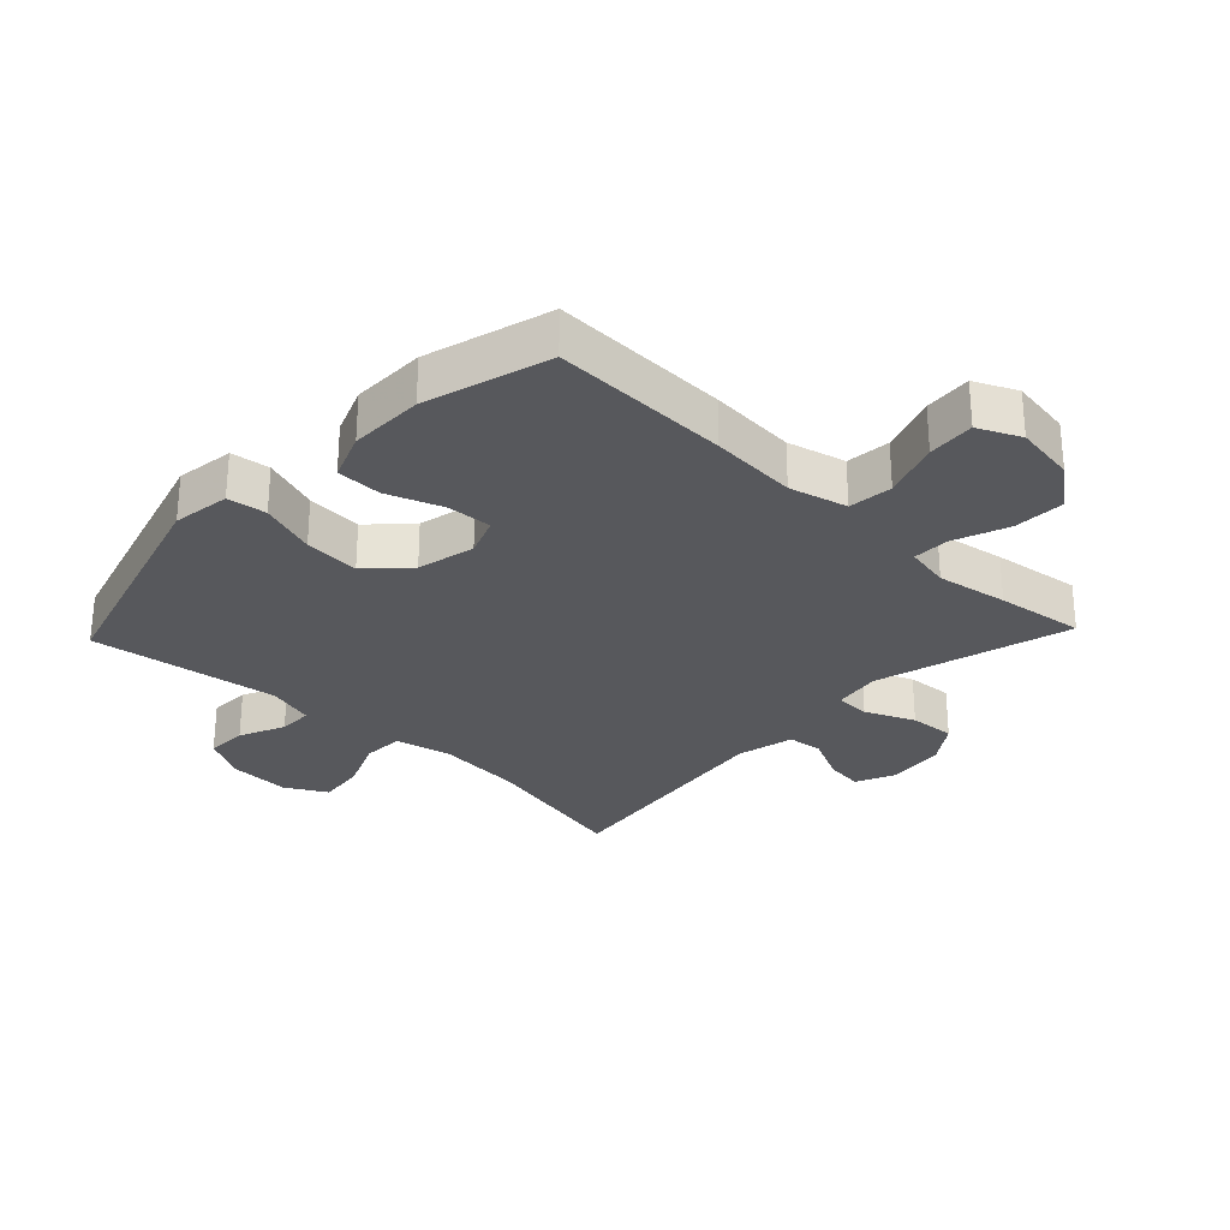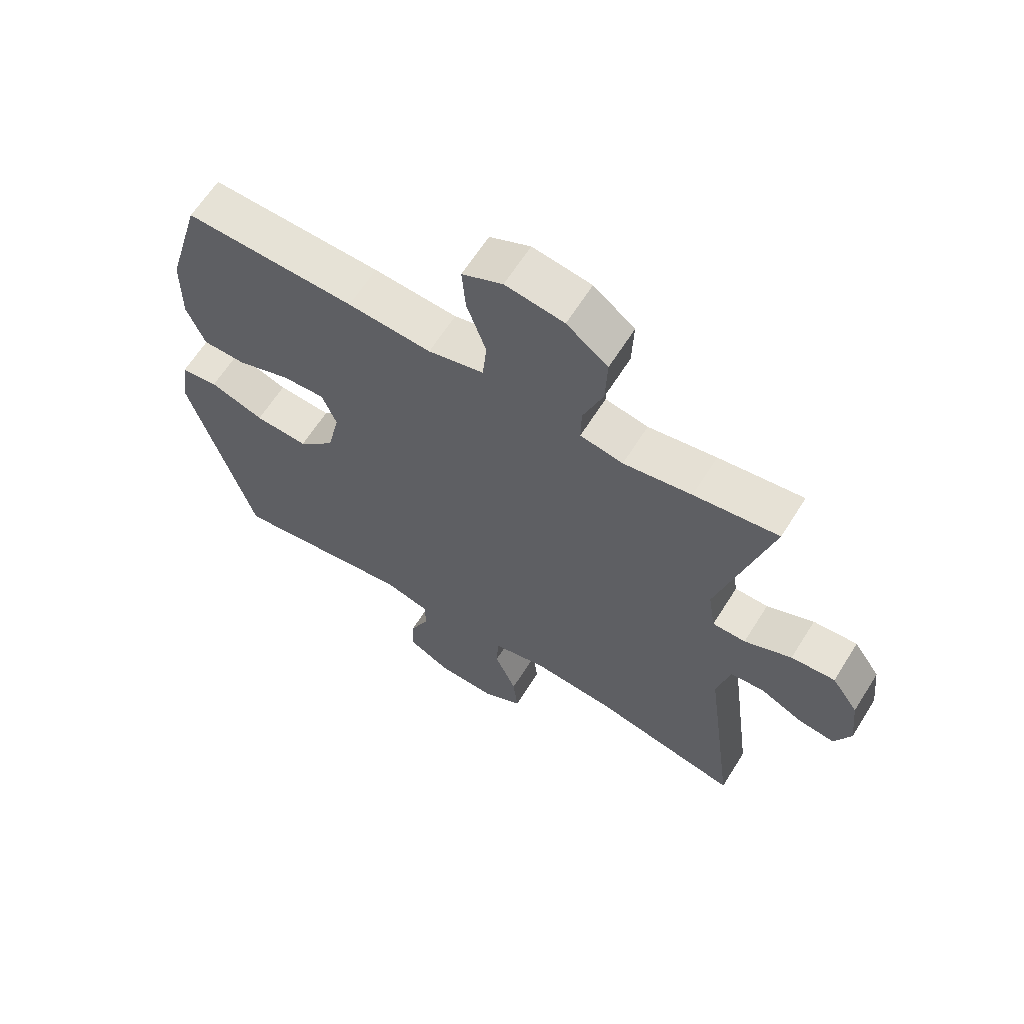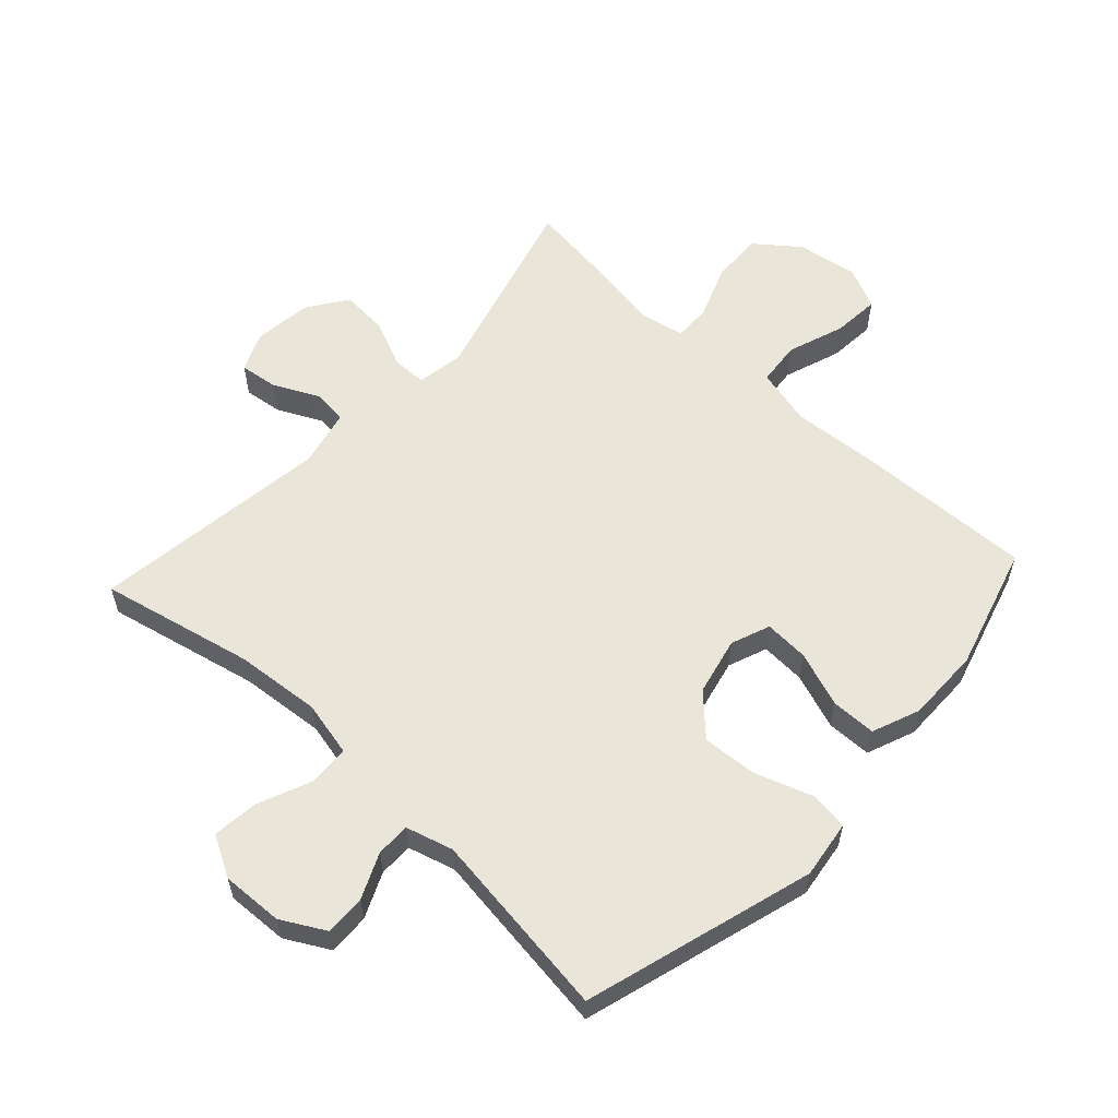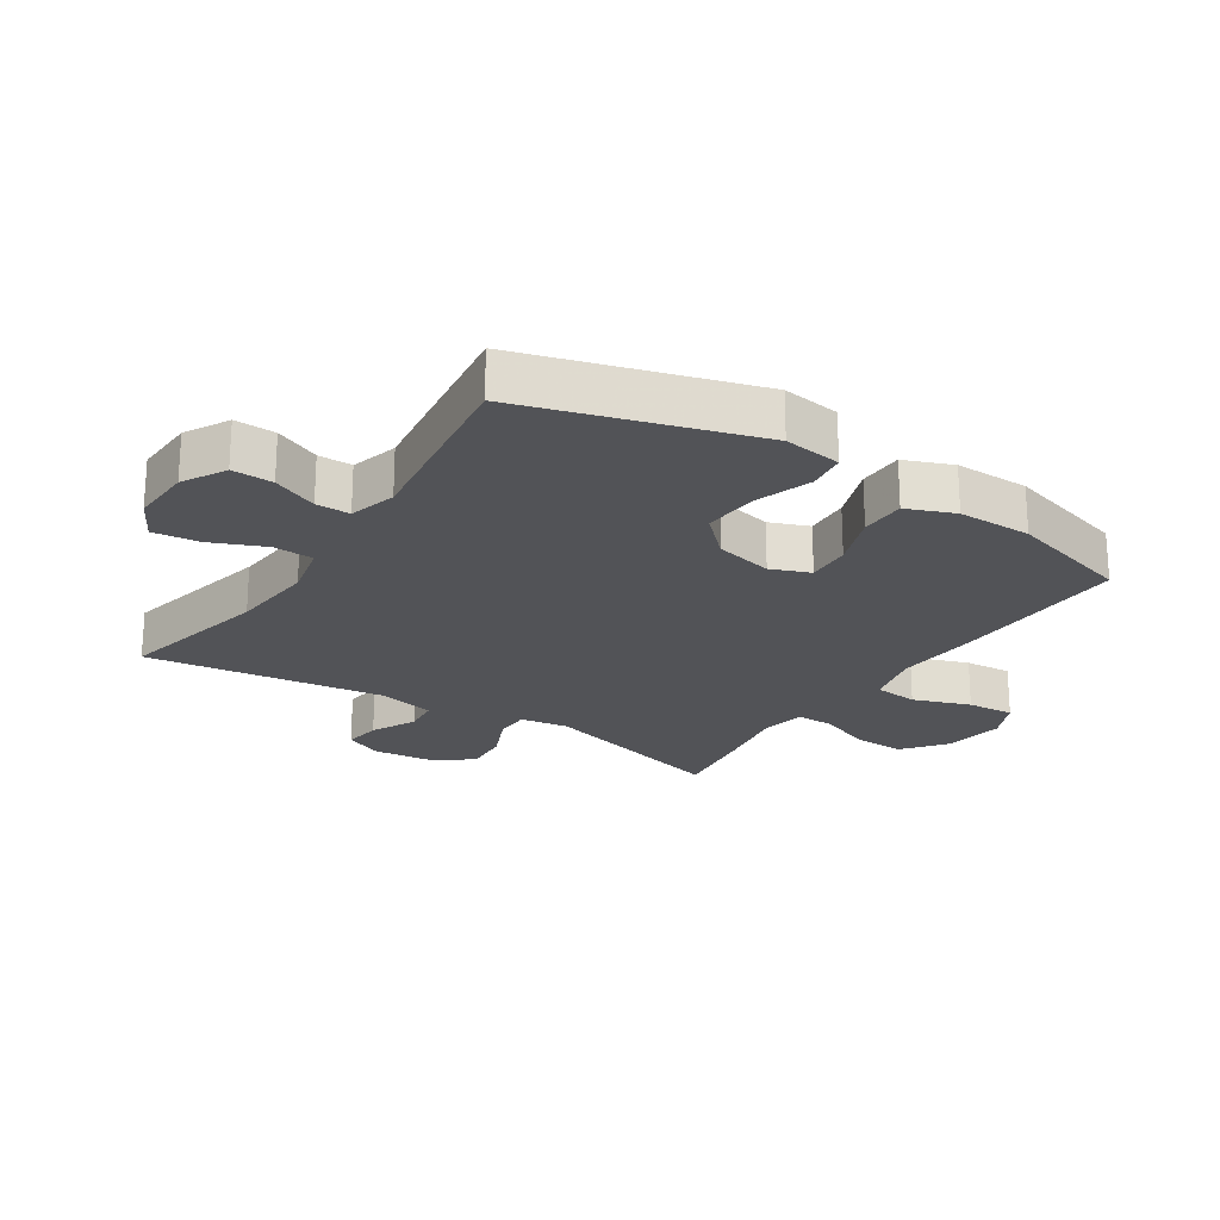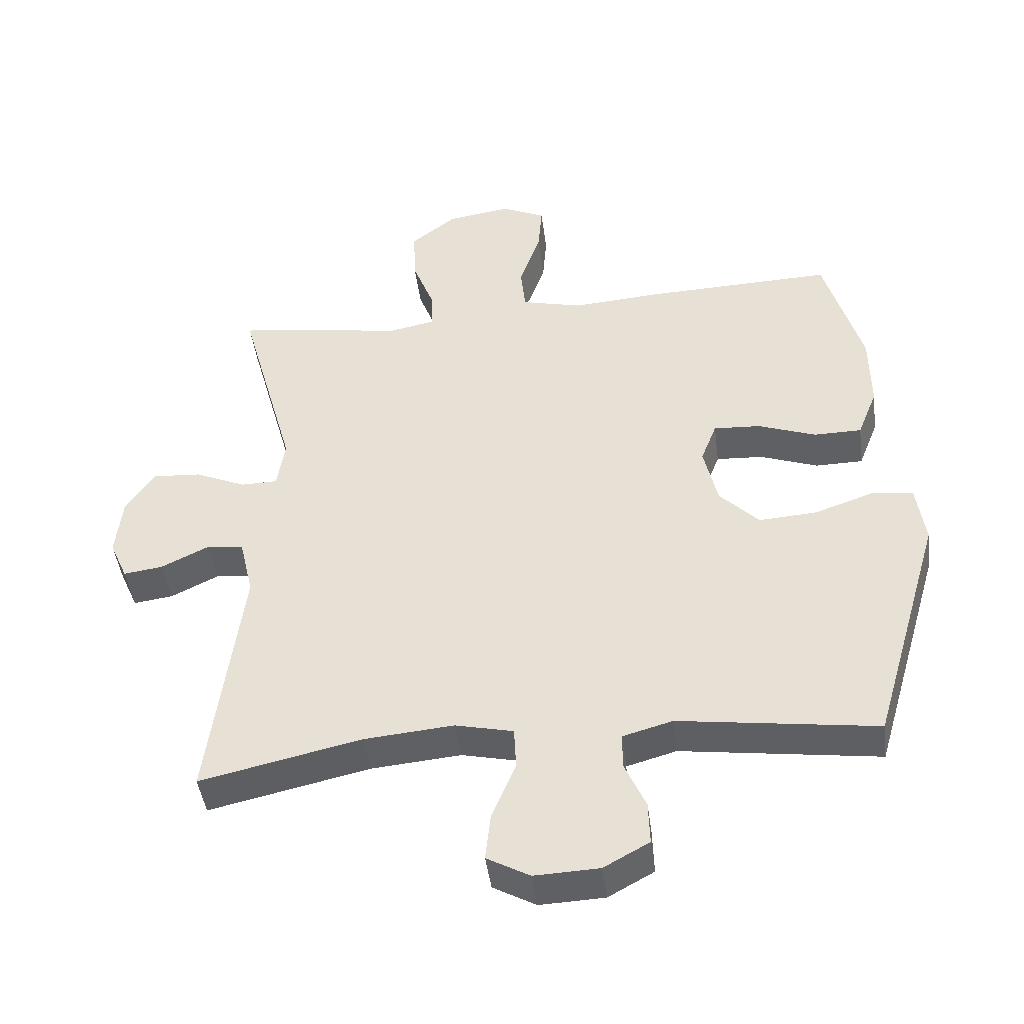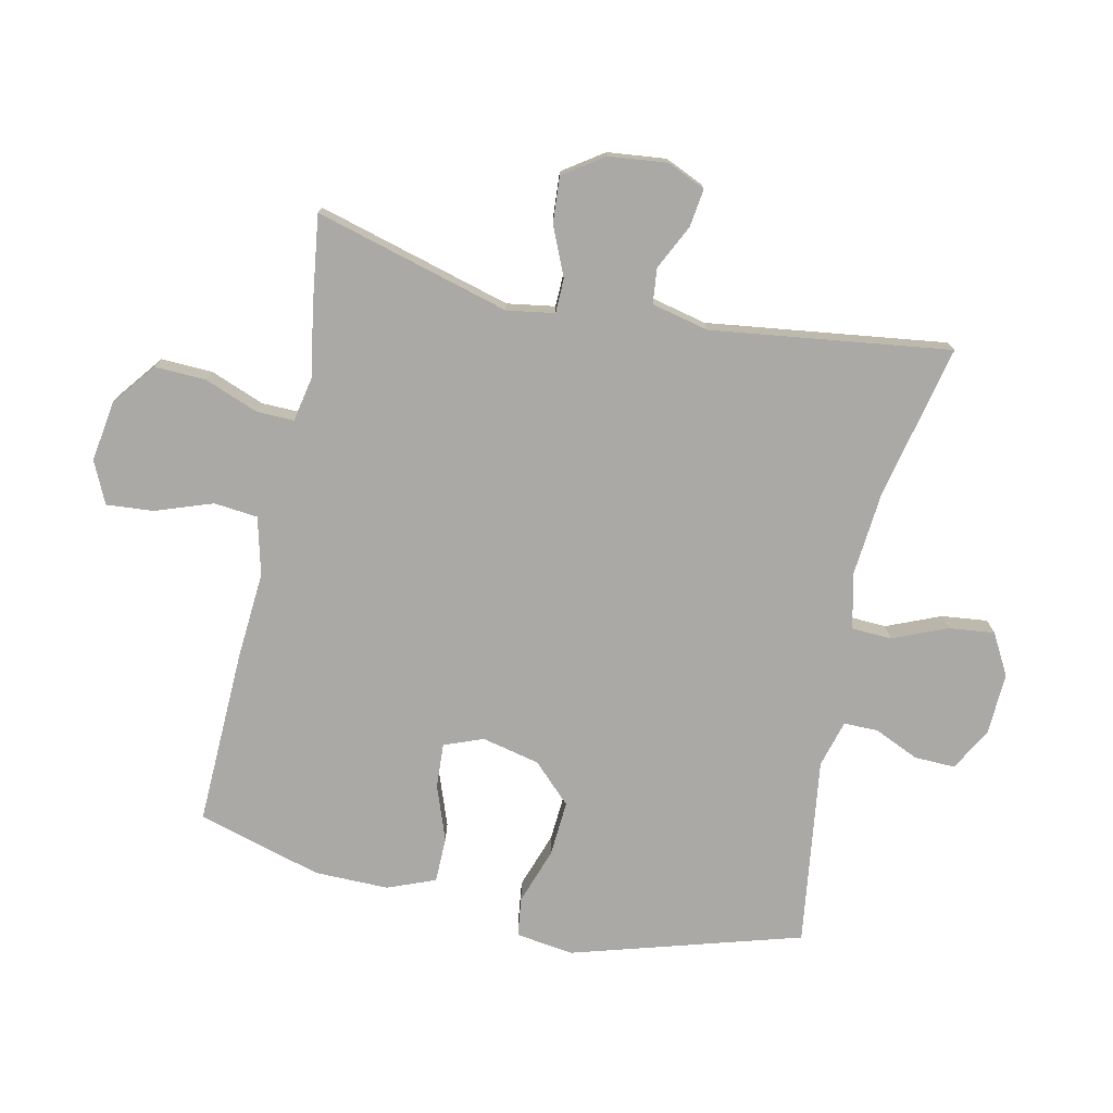
<metadata>
{"format":"obj","ext":"obj","renderer":"f3d","projection":"perspective","resolution":1024,"background":"white","views":[{"elev":-28.5,"azim":-43.5,"up":"+Y"},{"elev":63.4,"azim":32.0,"up":"+Z"},{"elev":58.1,"azim":-137.3,"up":"+Y"},{"elev":-22.3,"azim":-123.1,"up":"+Y"},{"elev":-44.5,"azim":-172.7,"up":"+Z"},{"elev":-75.4,"azim":77.8,"up":"+Y"}]}
</metadata>
<code>
v -0.5 0.07 -0.5
v -0.607 0.07 -0.135
v -0.594 0.07 -0.043
v -0.532 0.07 -0.035
v -0.442 0.07 -0.066
v -0.354 0.07 -0.072
v -0.294 0.07 -0.011
v -0.273 0.07 0.081
v -0.297 0.07 0.143
v -0.368 0.07 0.139
v -0.456 0.07 0.107
v -0.528 0.07 0.108
v -0.558 0.07 0.184
v -0.557 0.07 0.302
v -0.5 0.07 0.5
v -0.218 0.07 0.491
v -0.08 0.07 0.481
v 0.012 0.07 0.504
v 0.019 0.07 0.574
v -0.013 0.07 0.665
v -0.019 0.07 0.74
v 0.048 0.07 0.771
v 0.145 0.07 0.756
v 0.213 0.07 0.703
v 0.21 0.07 0.621
v 0.177 0.07 0.535
v 0.176 0.07 0.476
v 0.247 0.07 0.462
v 0.36 0.07 0.481
v 0.5 0.07 0.5
v 0.414 0.07 0.19
v 0.426 0.07 0.114
v 0.481 0.07 0.113
v 0.559 0.07 0.147
v 0.632 0.07 0.152
v 0.676 0.07 0.088
v 0.686 0.07 -0.005
v 0.659 0.07 -0.066
v 0.599 0.07 -0.058
v 0.527 0.07 -0.023
v 0.471 0.07 -0.029
v 0.45 0.07 -0.12
v 0.5 0.07 -0.5
v 0.256 0.07 -0.446
v 0.12 0.07 -0.434
v 0.032 0.07 -0.454
v 0.029 0.07 -0.518
v 0.065 0.07 -0.604
v 0.073 0.07 -0.677
v 0.008 0.07 -0.713
v -0.09 0.07 -0.709
v -0.159 0.07 -0.671
v -0.157 0.07 -0.606
v -0.125 0.07 -0.534
v -0.125 0.07 -0.48
v -0.2 0.07 -0.459
v -0.5 0 -0.5
v -0.607 0 -0.135
v -0.594 0 -0.043
v -0.532 0 -0.035
v -0.442 0 -0.066
v -0.354 0 -0.072
v -0.294 0 -0.011
v -0.273 0 0.081
v -0.297 0 0.143
v -0.368 0 0.139
v -0.456 0 0.107
v -0.528 0 0.108
v -0.558 0 0.184
v -0.557 0 0.302
v -0.5 0 0.5
v -0.218 0 0.491
v -0.08 0 0.481
v 0.012 0 0.504
v 0.019 0 0.574
v -0.013 0 0.665
v -0.019 0 0.74
v 0.048 0 0.771
v 0.145 0 0.756
v 0.213 0 0.703
v 0.21 0 0.621
v 0.177 0 0.535
v 0.176 0 0.476
v 0.247 0 0.462
v 0.36 0 0.481
v 0.5 0 0.5
v 0.414 0 0.19
v 0.426 0 0.114
v 0.481 0 0.113
v 0.559 0 0.147
v 0.632 0 0.152
v 0.676 0 0.088
v 0.686 0 -0.005
v 0.659 0 -0.066
v 0.599 0 -0.058
v 0.527 0 -0.023
v 0.471 0 -0.029
v 0.45 0 -0.12
v 0.5 0 -0.5
v 0.256 0 -0.446
v 0.12 0 -0.434
v 0.032 0 -0.454
v 0.029 0 -0.518
v 0.065 0 -0.604
v 0.073 0 -0.677
v 0.008 0 -0.713
v -0.09 0 -0.709
v -0.159 0 -0.671
v -0.157 0 -0.606
v -0.125 0 -0.534
v -0.125 0 -0.48
v -0.2 0 -0.459
f 51 52 53 54
f 51 54 55
f 50 51 55
f 47 48 49 50
f 46 47 50 55
f 45 46 55 56
f 42 43 44
f 41 42 44 45
f 37 38 39 40
f 37 40 41
f 36 37 41
f 33 34 35 36
f 32 33 36 41
f 28 29 30 31
f 27 28 31 32
f 23 24 25 26
f 23 26 27
f 22 23 27
f 19 20 21 22
f 18 19 22 27
f 17 18 27 32
f 10 11 12 13
f 9 10 13 14
f 2 3 4 5
f 56 1 2 5
f 56 5 6
f 45 56 6 7
f 41 45 7 8
f 32 41 8 9
f 15 16 17 32
f 9 14 15 32
f 110 109 108 107
f 111 110 107
f 111 107 106
f 106 105 104 103
f 111 106 103 102
f 112 111 102 101
f 100 99 98
f 101 100 98 97
f 96 95 94 93
f 97 96 93
f 97 93 92
f 92 91 90 89
f 97 92 89 88
f 87 86 85 84
f 88 87 84 83
f 82 81 80 79
f 83 82 79
f 83 79 78
f 78 77 76 75
f 83 78 75 74
f 88 83 74 73
f 69 68 67 66
f 70 69 66 65
f 61 60 59 58
f 61 58 57 112
f 62 61 112
f 63 62 112 101
f 64 63 101 97
f 65 64 97 88
f 88 73 72 71
f 88 71 70 65
f 1 57 58 2
f 2 58 59 3
f 3 59 60 4
f 4 60 61 5
f 5 61 62 6
f 6 62 63 7
f 7 63 64 8
f 8 64 65 9
f 9 65 66 10
f 10 66 67 11
f 11 67 68 12
f 12 68 69 13
f 13 69 70 14
f 14 70 71 15
f 15 71 72 16
f 16 72 73 17
f 17 73 74 18
f 18 74 75 19
f 19 75 76 20
f 20 76 77 21
f 21 77 78 22
f 22 78 79 23
f 23 79 80 24
f 24 80 81 25
f 25 81 82 26
f 26 82 83 27
f 27 83 84 28
f 28 84 85 29
f 29 85 86 30
f 30 86 87 31
f 31 87 88 32
f 32 88 89 33
f 33 89 90 34
f 34 90 91 35
f 35 91 92 36
f 36 92 93 37
f 37 93 94 38
f 38 94 95 39
f 39 95 96 40
f 40 96 97 41
f 41 97 98 42
f 42 98 99 43
f 43 99 100 44
f 44 100 101 45
f 45 101 102 46
f 46 102 103 47
f 47 103 104 48
f 48 104 105 49
f 49 105 106 50
f 50 106 107 51
f 51 107 108 52
f 52 108 109 53
f 53 109 110 54
f 54 110 111 55
f 55 111 112 56
f 56 112 57 1

</code>
